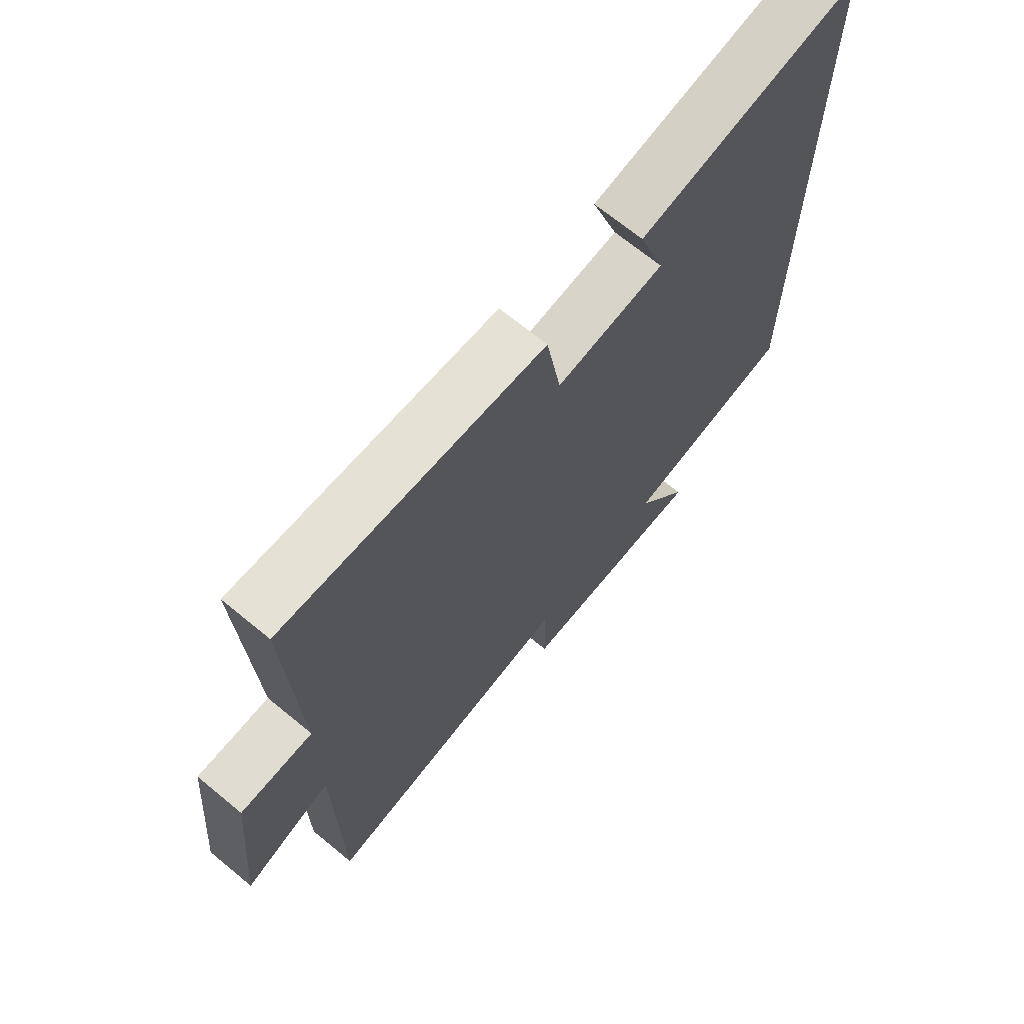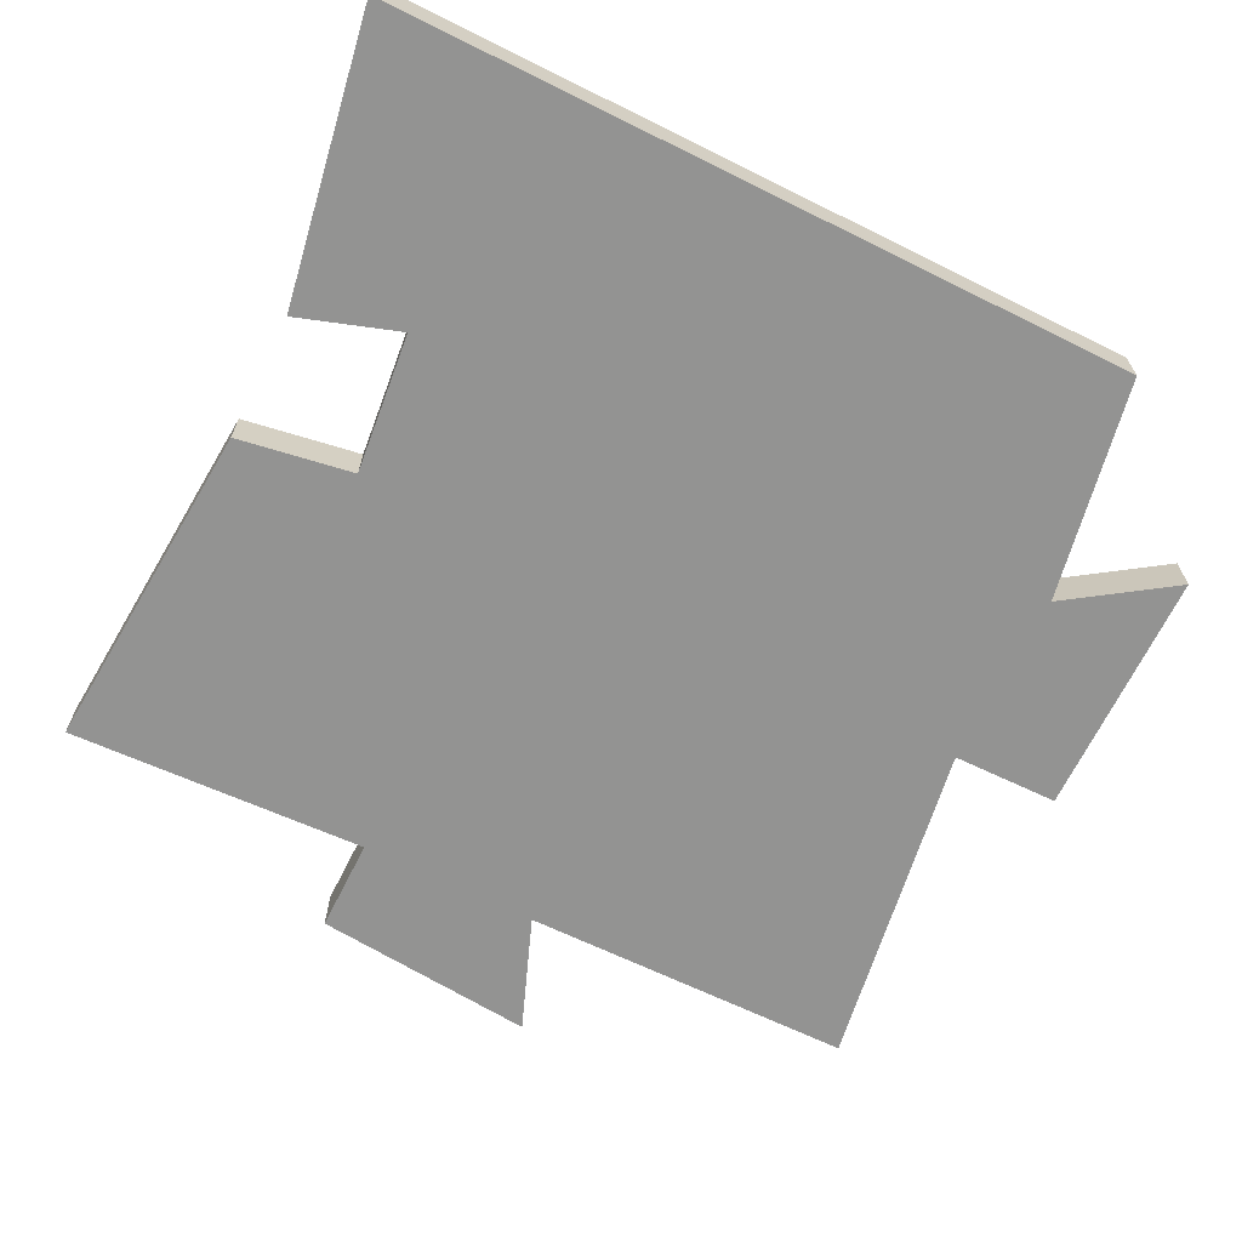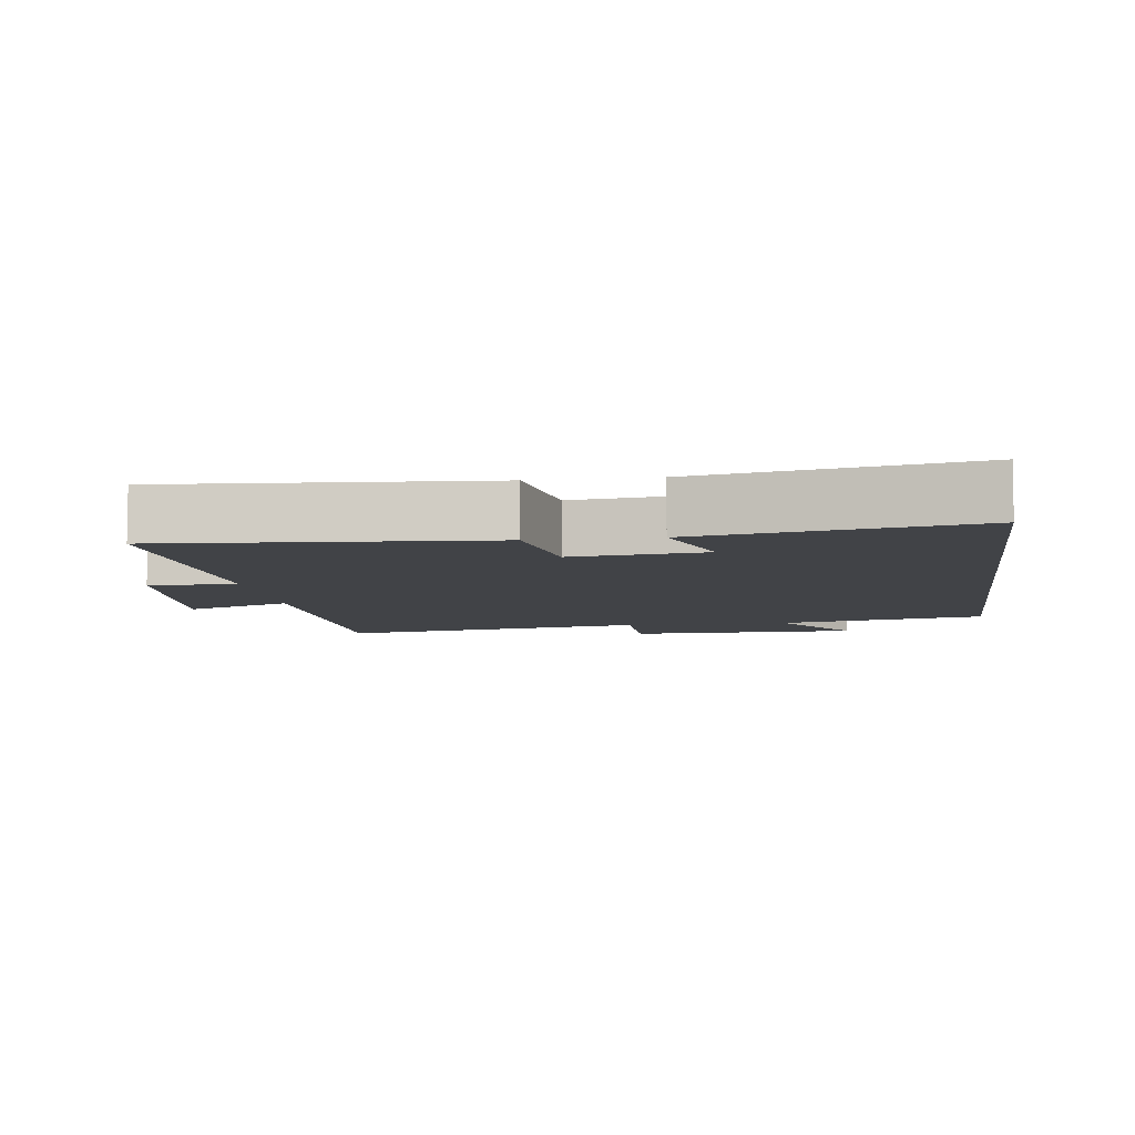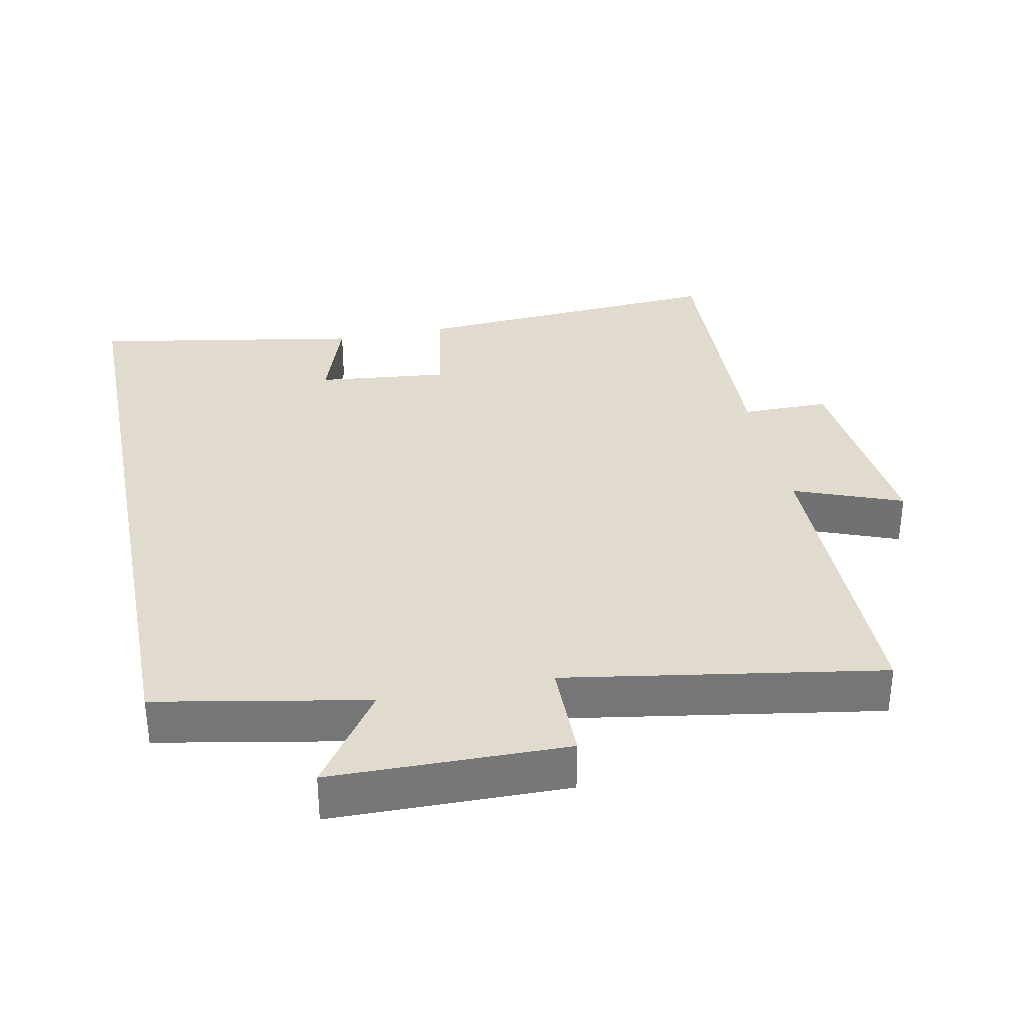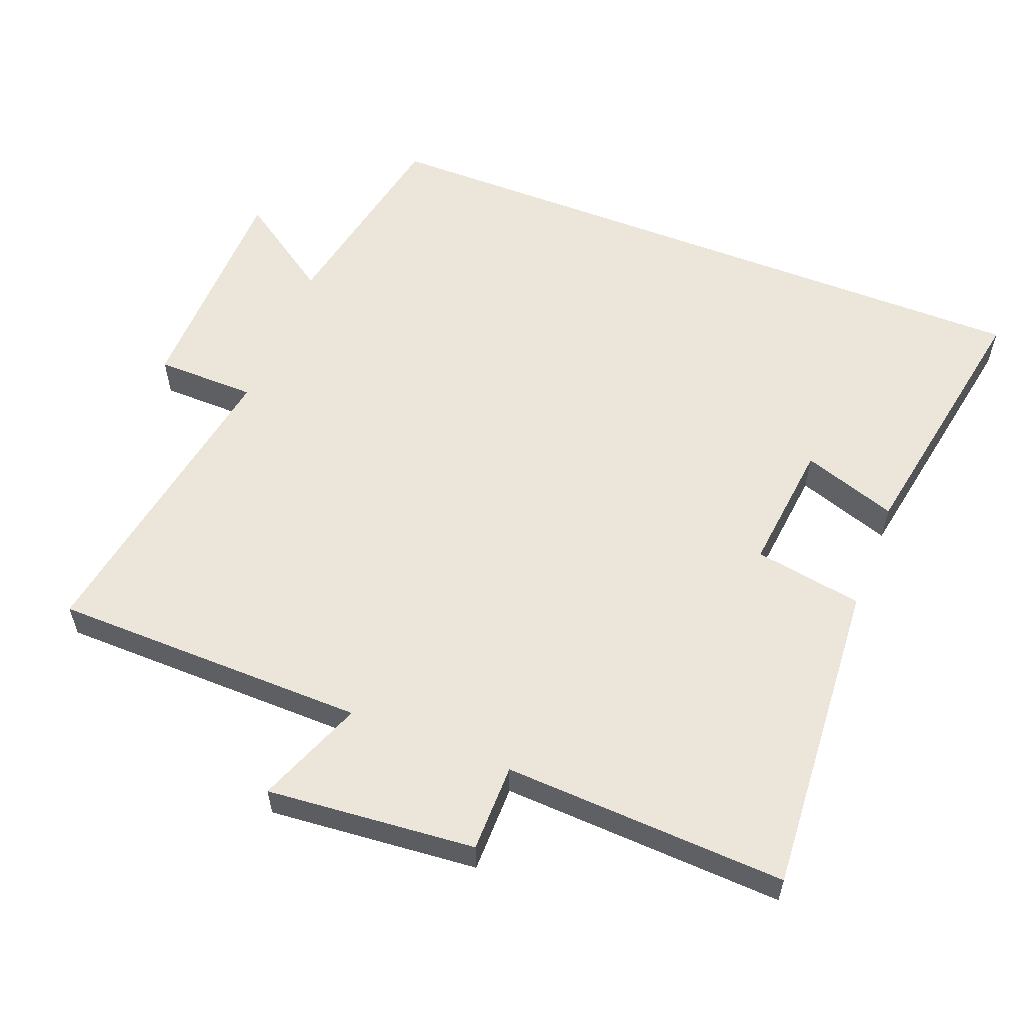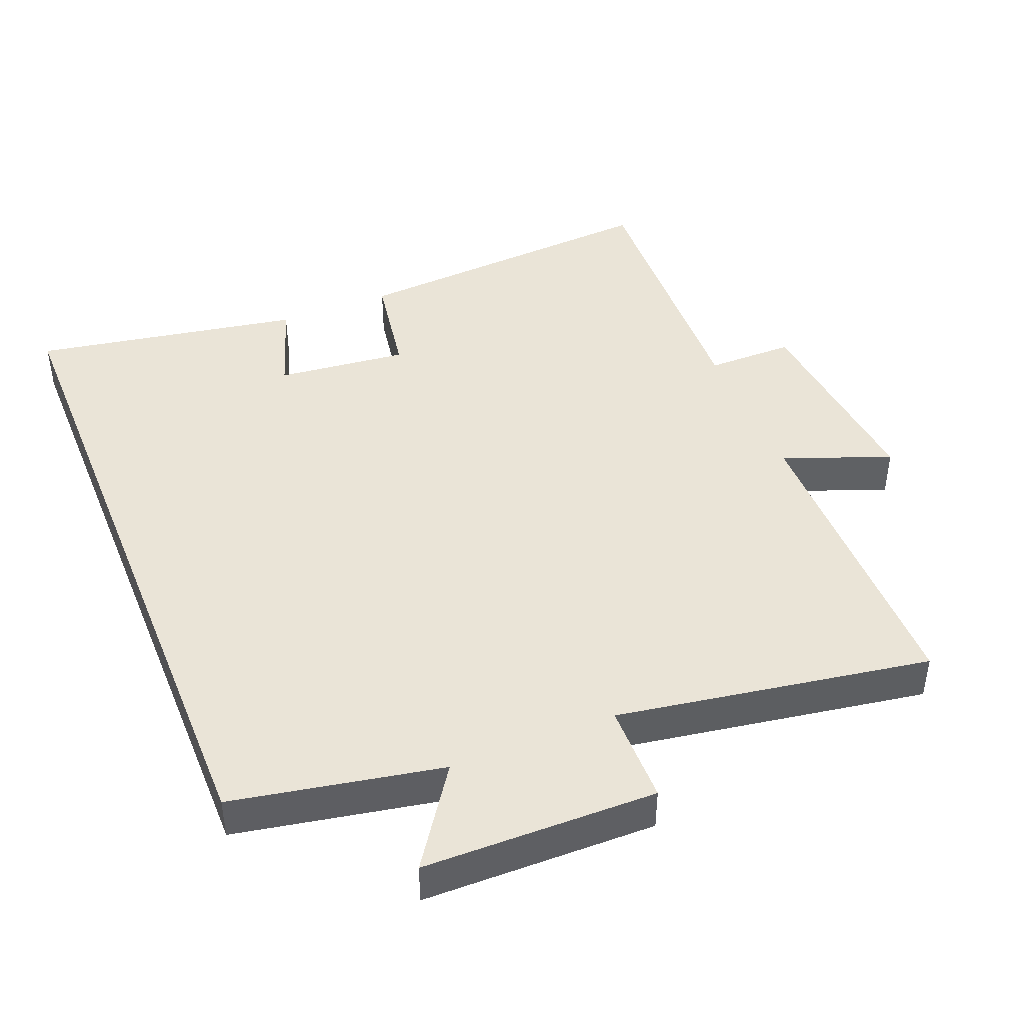
<metadata>
{"format":"obj","ext":"obj","renderer":"f3d","projection":"perspective","resolution":1024,"background":"white","views":[{"elev":69.0,"azim":-50.5,"up":"+Z"},{"elev":-66.6,"azim":63.5,"up":"+Y"},{"elev":-7.1,"azim":7.9,"up":"+Y"},{"elev":33.3,"azim":168.6,"up":"+Y"},{"elev":57.2,"azim":-68.5,"up":"+Y"},{"elev":43.7,"azim":158.0,"up":"+Y"}]}
</metadata>
<code>
v 0.5 0.07 0.568
v 0.5 0.07 -0.443
v 0.199 0.07 -0.5
v 0.295 0.07 -0.641
v -0.041 0.07 -0.645
v -0.043 0.07 -0.5
v -0.495 0.07 -0.574
v -0.5 0.07 -0.118
v -0.655 0.07 -0.178
v -0.627 0.07 0.124
v -0.5 0.07 0.124
v -0.518 0.07 0.533
v -0.058 0.07 0.5
v -0.032 0.07 0.343
v 0.158 0.07 0.363
v 0.112 0.07 0.5
v 0.5 0 0.568
v 0.5 0 -0.443
v 0.199 0 -0.5
v 0.295 0 -0.641
v -0.041 0 -0.645
v -0.043 0 -0.5
v -0.495 0 -0.574
v -0.5 0 -0.118
v -0.655 0 -0.178
v -0.627 0 0.124
v -0.5 0 0.124
v -0.518 0 0.533
v -0.058 0 0.5
v -0.032 0 0.343
v 0.158 0 0.363
v 0.112 0 0.5
f 15 16 1 2
f 14 15 2 3
f 11 12 13 14
f 11 14 3
f 8 9 10 11
f 6 7 8 11
f 6 11 3 4
f 4 5 6
f 18 17 32 31
f 19 18 31 30
f 30 29 28 27
f 19 30 27
f 27 26 25 24
f 27 24 23 22
f 20 19 27 22
f 22 21 20
f 1 17 18 2
f 2 18 19 3
f 3 19 20 4
f 4 20 21 5
f 5 21 22 6
f 6 22 23 7
f 7 23 24 8
f 8 24 25 9
f 9 25 26 10
f 10 26 27 11
f 11 27 28 12
f 12 28 29 13
f 13 29 30 14
f 14 30 31 15
f 15 31 32 16
f 16 32 17 1

</code>
